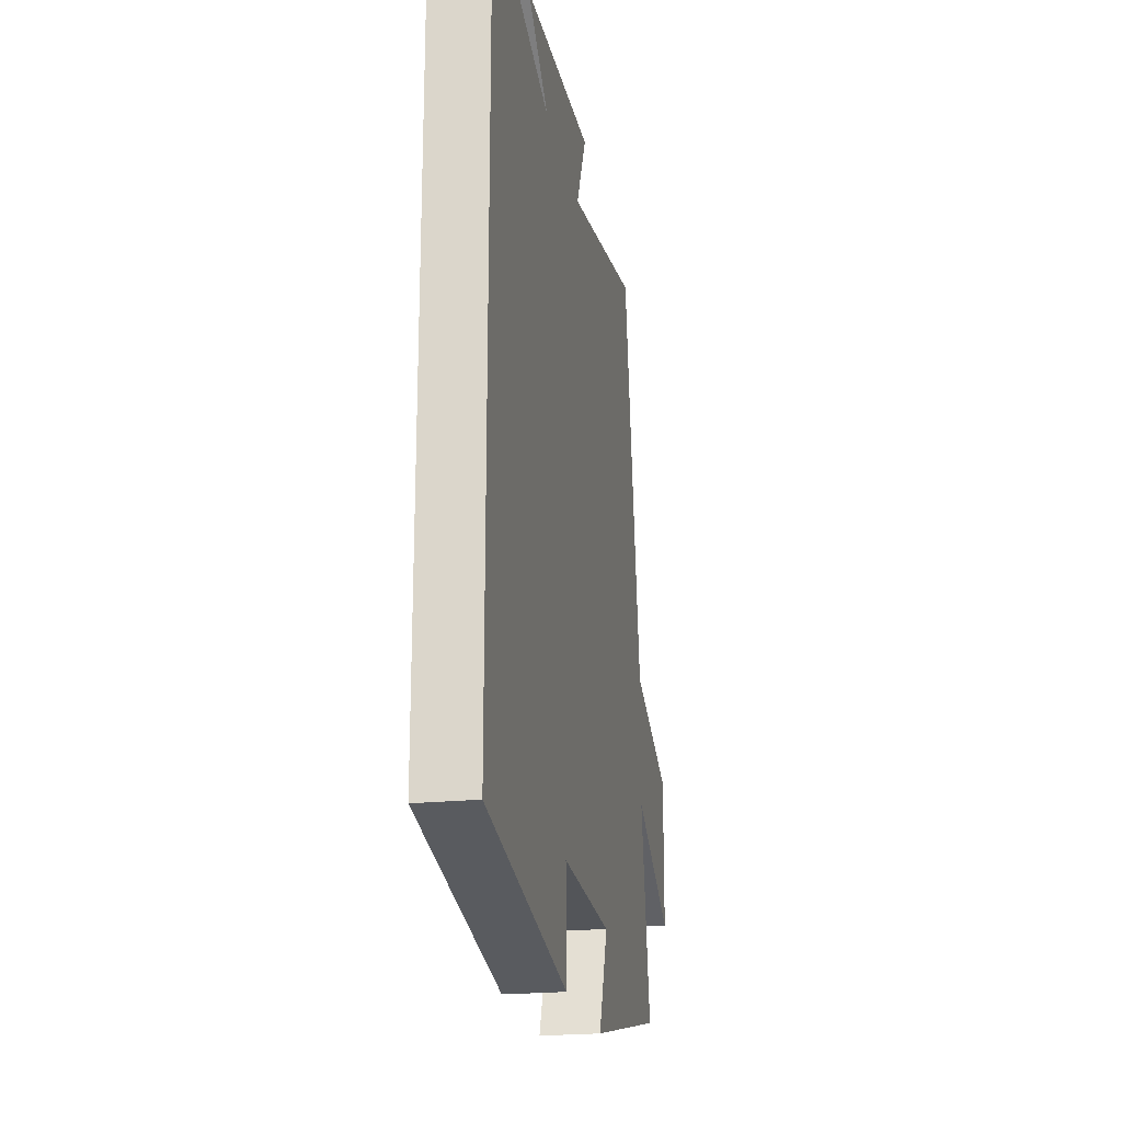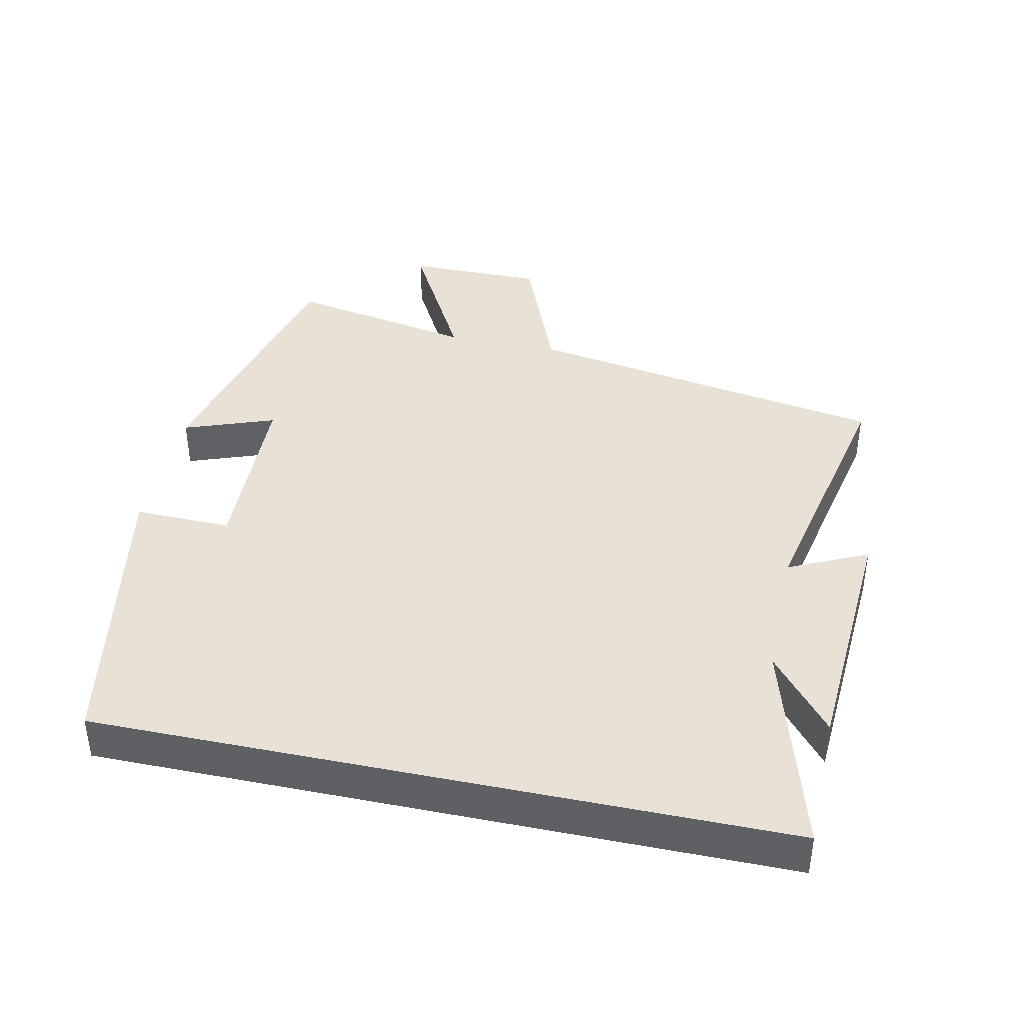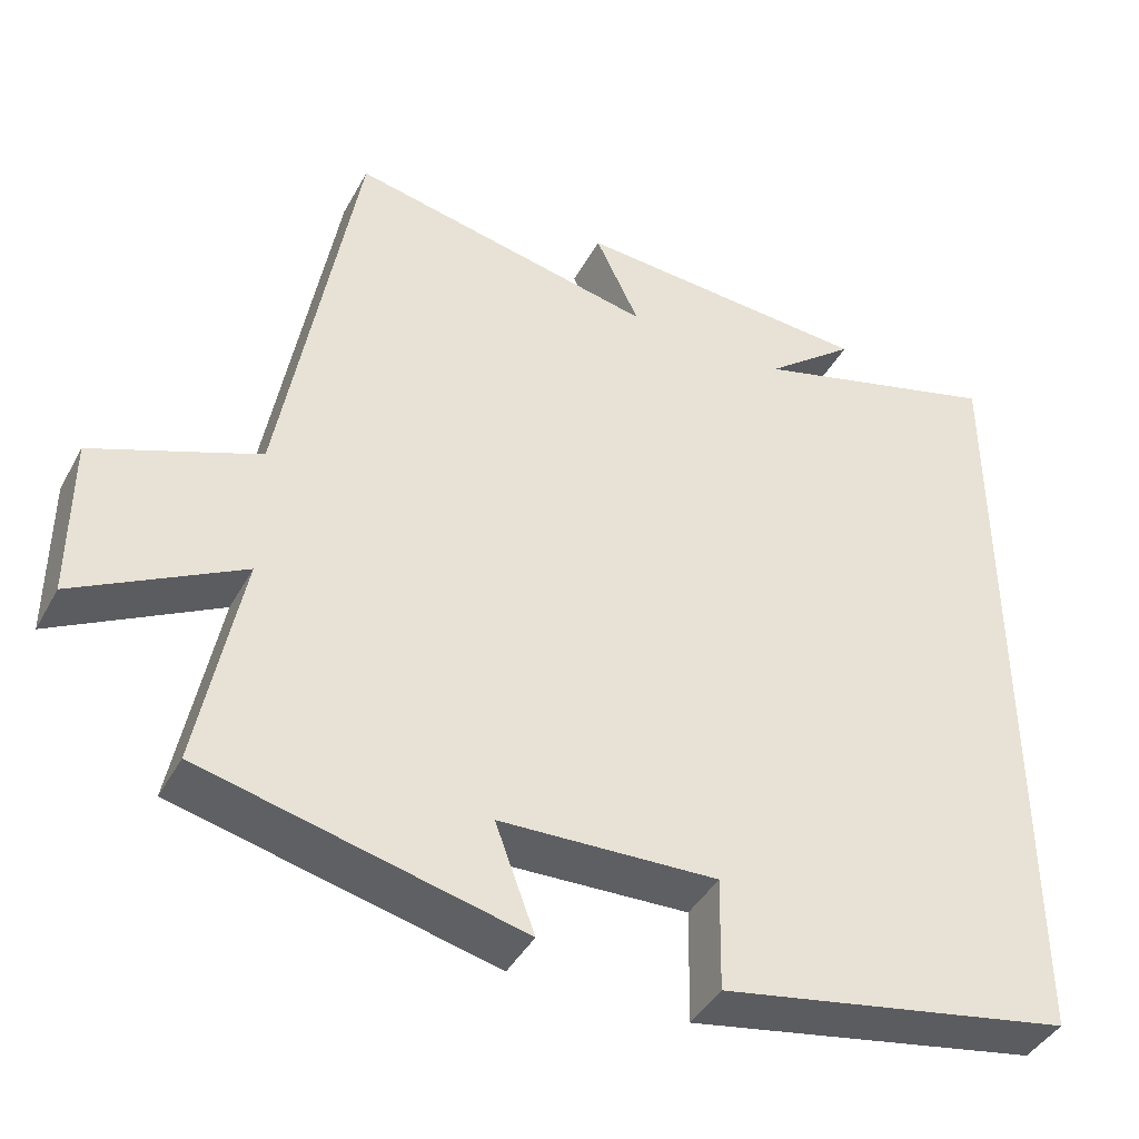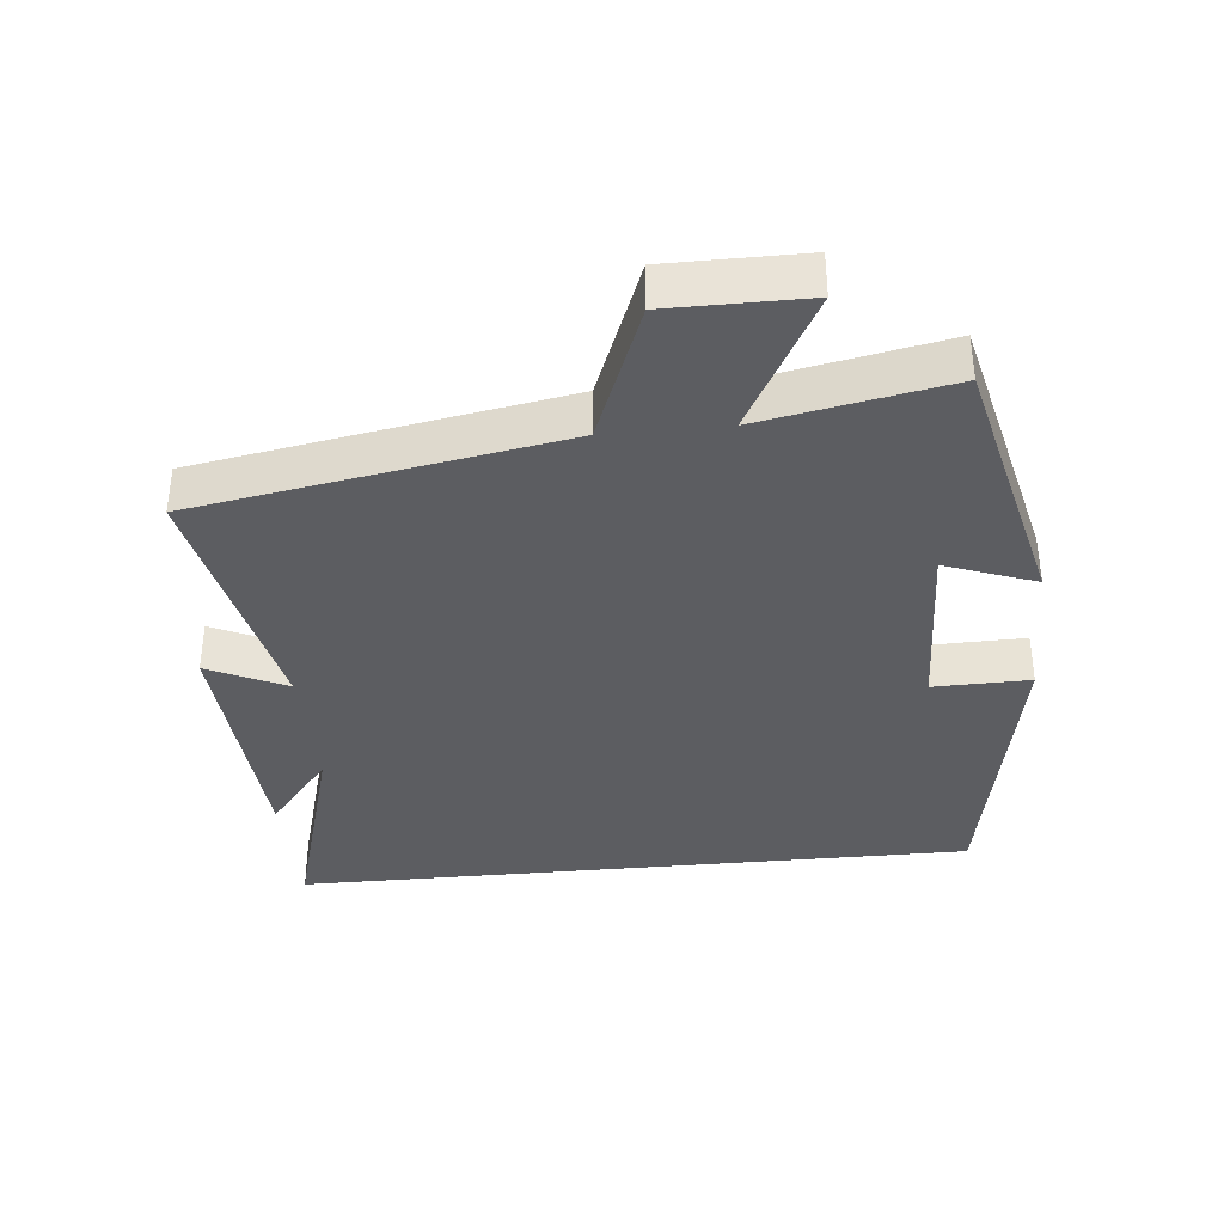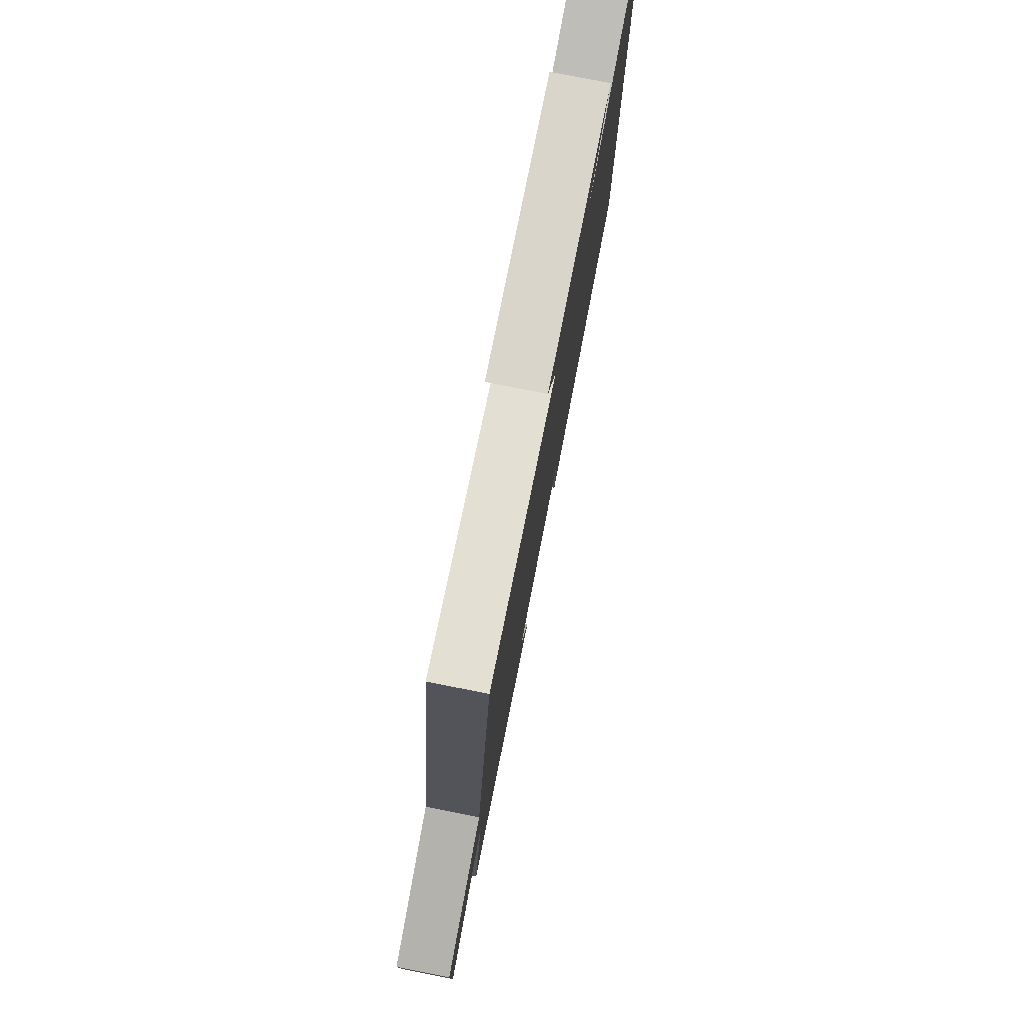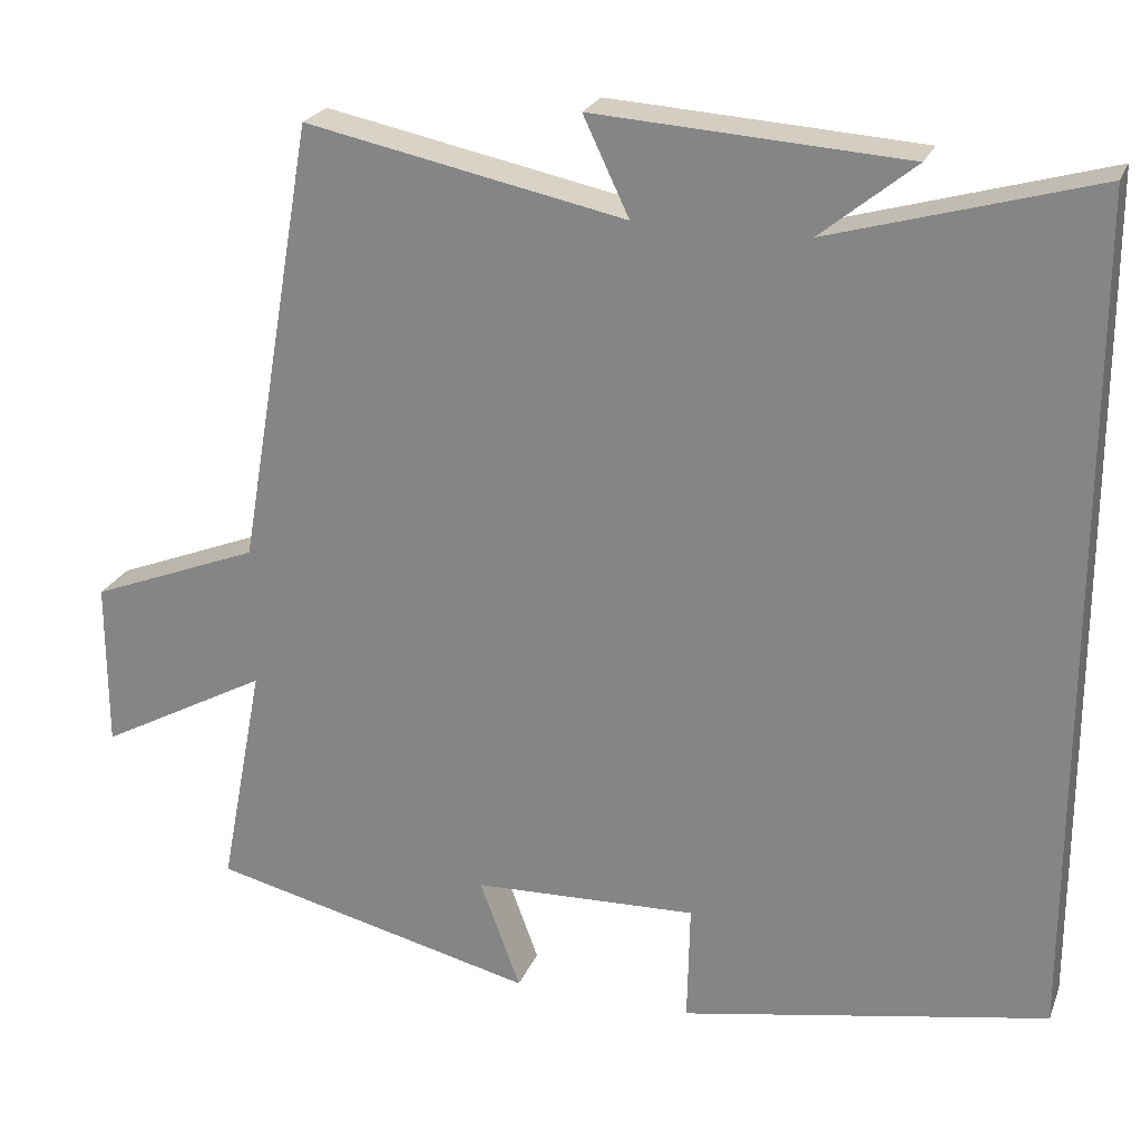
<metadata>
{"format":"obj","ext":"obj","renderer":"f3d","projection":"perspective","resolution":1024,"background":"white","views":[{"elev":-21.8,"azim":-79.8,"up":"+Z"},{"elev":40.2,"azim":-77.9,"up":"+Y"},{"elev":-42.0,"azim":153.3,"up":"+Z"},{"elev":-36.7,"azim":95.6,"up":"+Y"},{"elev":78.5,"azim":101.1,"up":"+Z"},{"elev":23.6,"azim":-161.8,"up":"+Z"}]}
</metadata>
<code>
v -0.5 0.07 -0.418
v -0.5 0.07 0.59
v -0.183 0.07 0.5
v -0.296 0.07 0.592
v 0.078 0.07 0.616
v 0.023 0.07 0.5
v 0.407 0.07 0.579
v 0.5 0.07 0.042
v 0.705 0.07 -0.039
v 0.705 0.07 -0.241
v 0.5 0.07 -0.13
v 0.553 0.07 -0.406
v 0.159 0.07 -0.5
v 0.208 0.07 -0.367
v -0.062 0.07 -0.357
v -0.059 0.07 -0.5
v -0.5 0 -0.418
v -0.5 0 0.59
v -0.183 0 0.5
v -0.296 0 0.592
v 0.078 0 0.616
v 0.023 0 0.5
v 0.407 0 0.579
v 0.5 0 0.042
v 0.705 0 -0.039
v 0.705 0 -0.241
v 0.5 0 -0.13
v 0.553 0 -0.406
v 0.159 0 -0.5
v 0.208 0 -0.367
v -0.062 0 -0.357
v -0.059 0 -0.5
f 1 2 3
f 16 1 3
f 15 16 3
f 14 15 3
f 11 12 13 14
f 11 14 3
f 8 9 10 11
f 6 7 8 11
f 6 11 3
f 3 4 5 6
f 19 18 17
f 19 17 32
f 19 32 31
f 19 31 30
f 30 29 28 27
f 19 30 27
f 27 26 25 24
f 27 24 23 22
f 19 27 22
f 22 21 20 19
f 1 17 18 2
f 2 18 19 3
f 3 19 20 4
f 4 20 21 5
f 5 21 22 6
f 6 22 23 7
f 7 23 24 8
f 8 24 25 9
f 9 25 26 10
f 10 26 27 11
f 11 27 28 12
f 12 28 29 13
f 13 29 30 14
f 14 30 31 15
f 15 31 32 16
f 16 32 17 1

</code>
